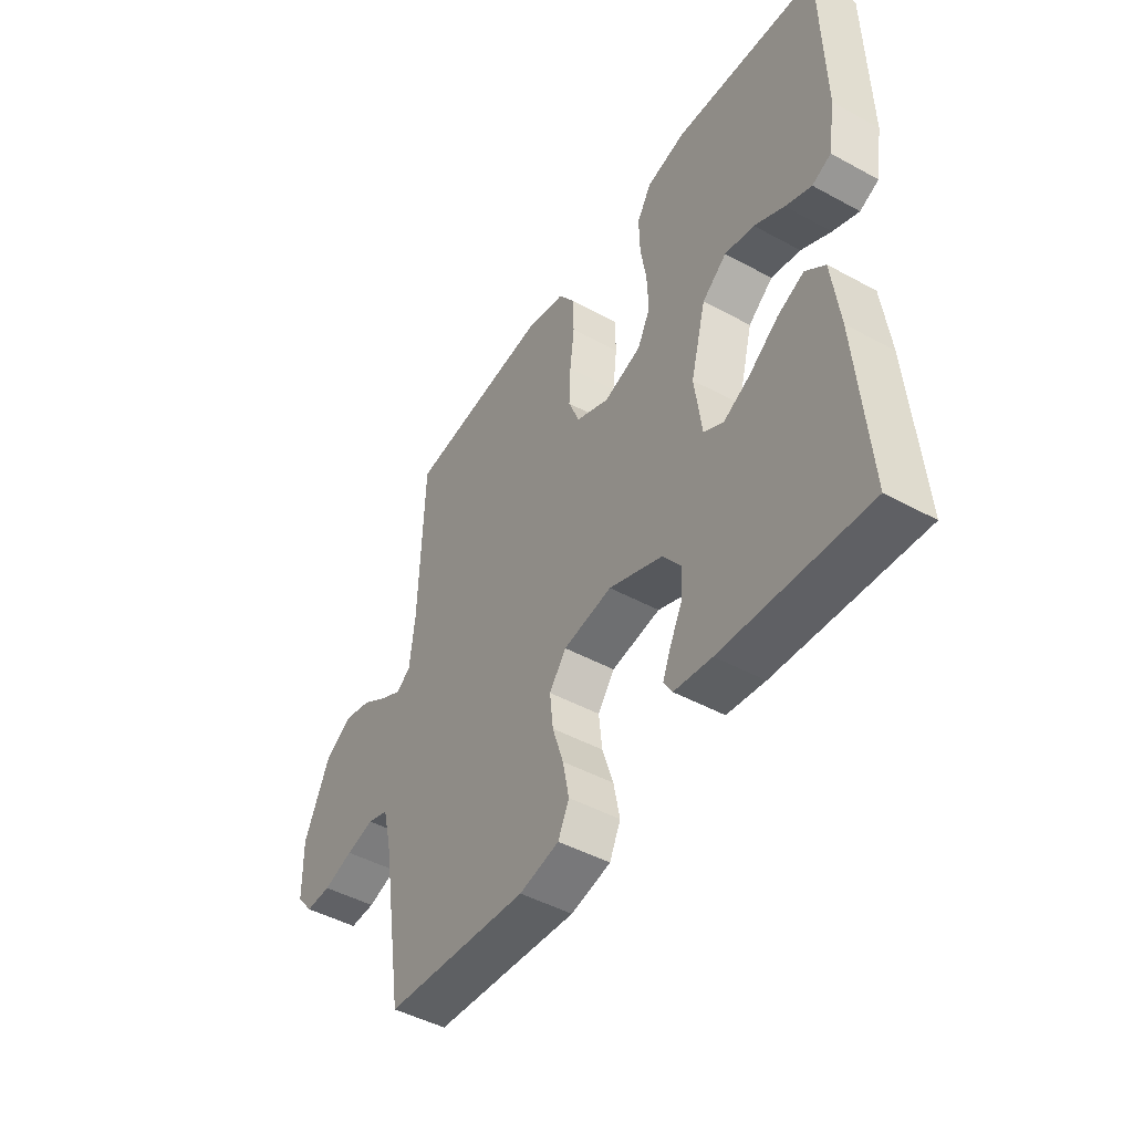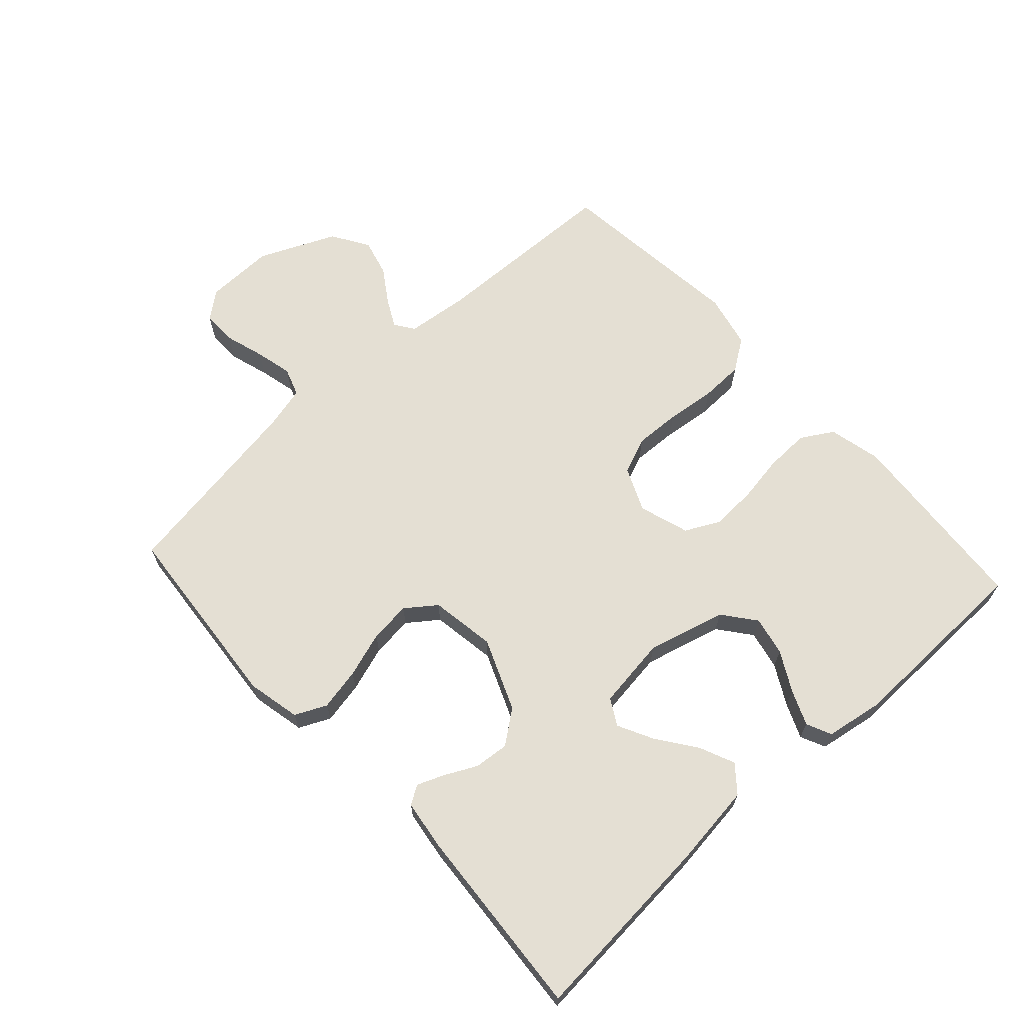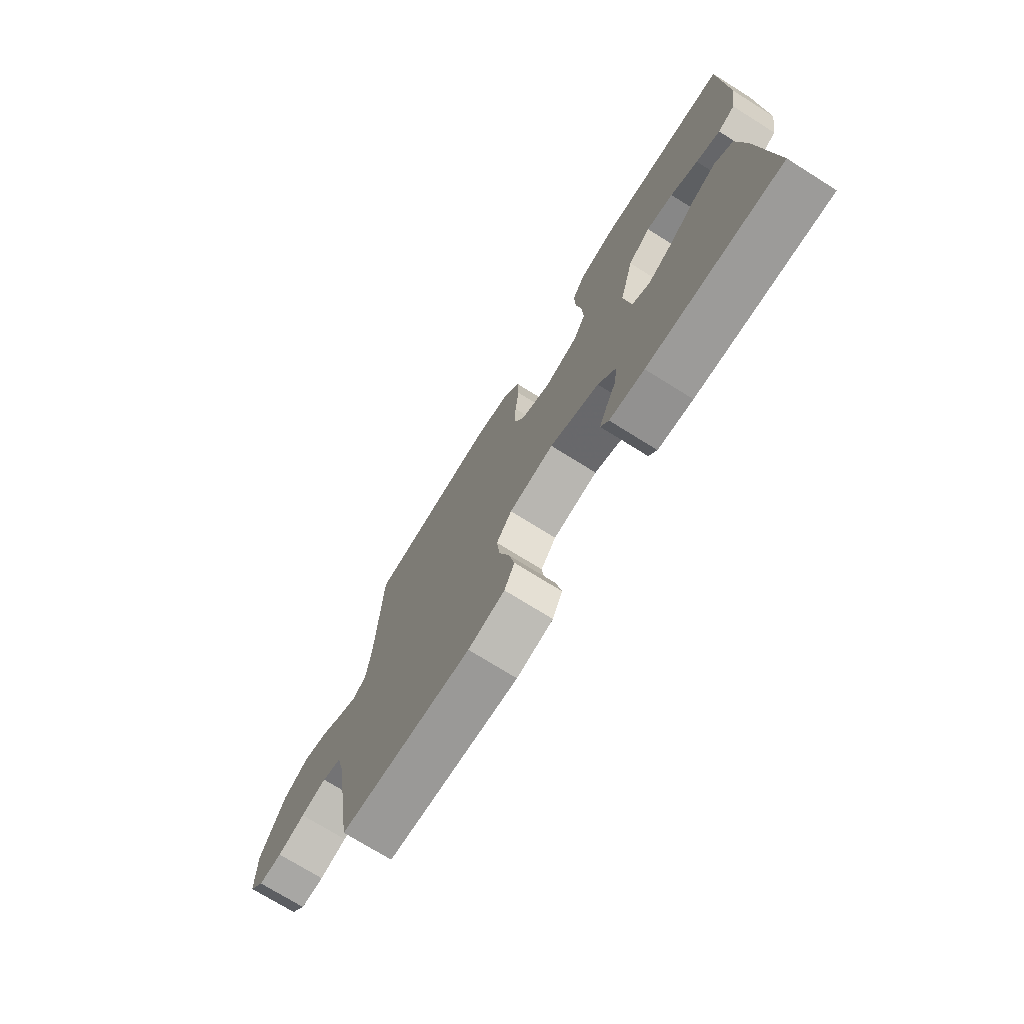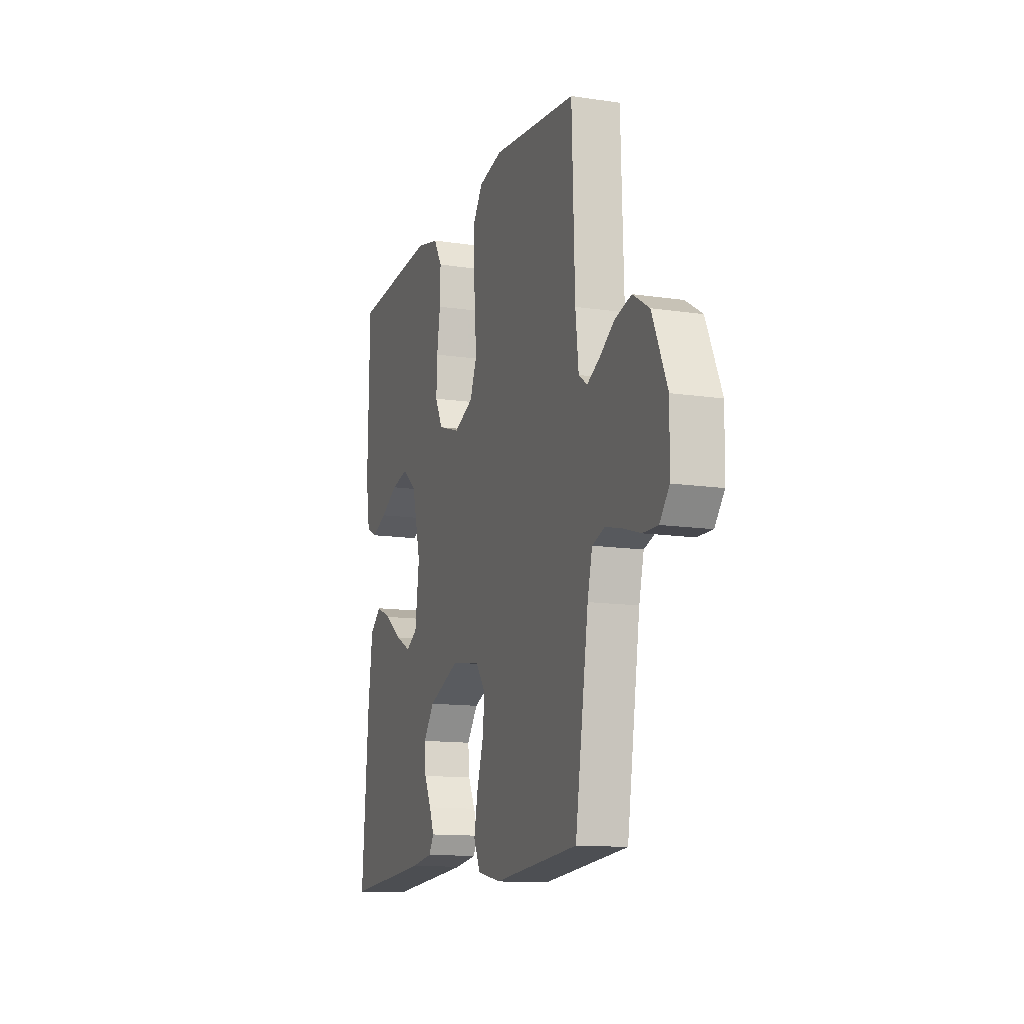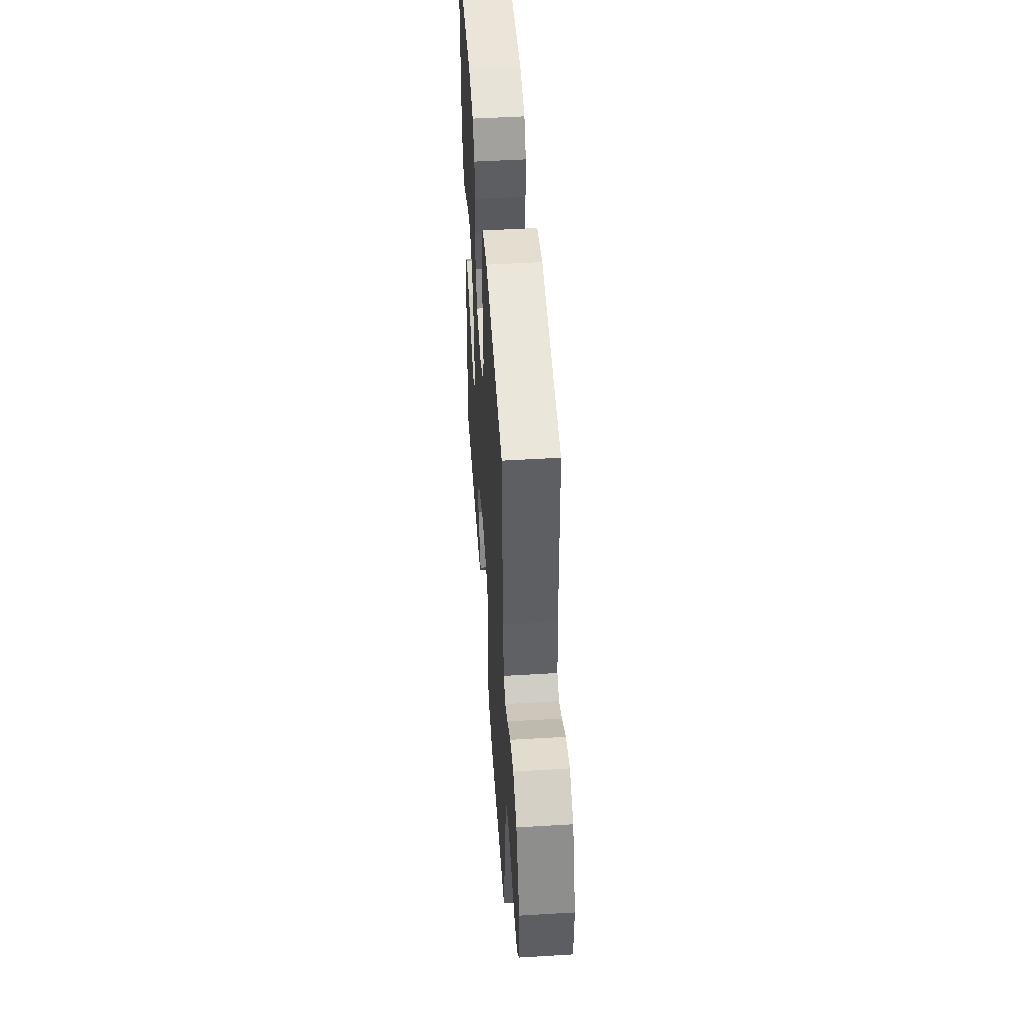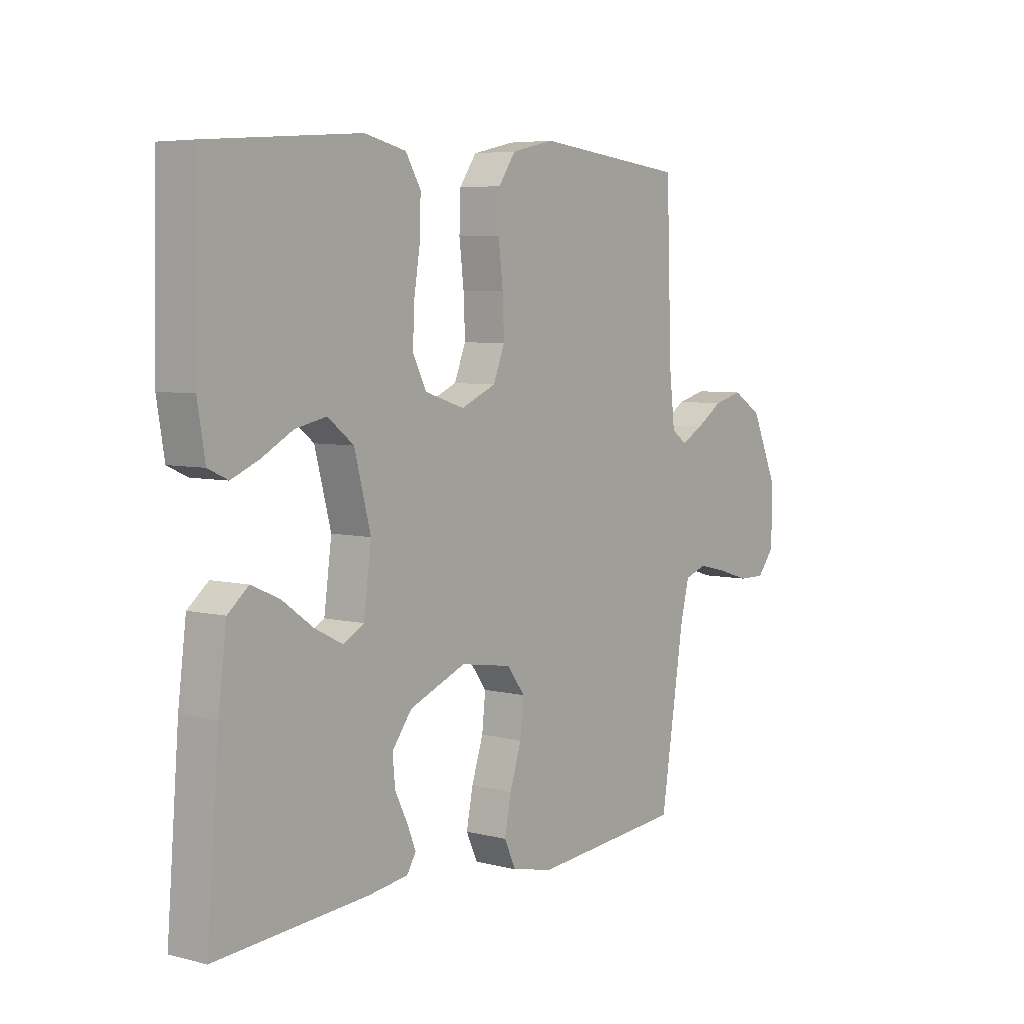
<metadata>
{"format":"obj","ext":"obj","renderer":"f3d","projection":"perspective","resolution":1024,"background":"white","views":[{"elev":-46.7,"azim":-121.8,"up":"+Z"},{"elev":66.4,"azim":-132.4,"up":"+Y"},{"elev":-73.6,"azim":-122.0,"up":"+Z"},{"elev":-12.9,"azim":70.9,"up":"+Z"},{"elev":49.4,"azim":86.2,"up":"+Z"},{"elev":5.7,"azim":-52.3,"up":"+Z"}]}
</metadata>
<code>
v -0.5 0.07 0.5
v -0.2 0.07 0.523
v -0.118 0.07 0.504
v -0.088 0.07 0.454
v -0.09 0.07 0.385
v -0.102 0.07 0.31
v -0.105 0.07 0.239
v -0.078 0.07 0.186
v 0 0.07 0.161
v 0.069 0.07 0.191
v 0.092 0.07 0.248
v 0.089 0.07 0.32
v 0.08 0.07 0.397
v 0.082 0.07 0.465
v 0.116 0.07 0.514
v 0.2 0.07 0.533
v 0.5 0.07 0.5
v 0.51 0.07 0.2
v 0.521 0.07 0.104
v 0.551 0.07 0.083
v 0.595 0.07 0.106
v 0.648 0.07 0.141
v 0.706 0.07 0.156
v 0.764 0.07 0.12
v 0.817 0.07 0
v 0.815 0.07 -0.108
v 0.781 0.07 -0.15
v 0.728 0.07 -0.149
v 0.666 0.07 -0.13
v 0.608 0.07 -0.116
v 0.564 0.07 -0.131
v 0.547 0.07 -0.2
v 0.5 0.07 -0.5
v 0.2 0.07 -0.526
v 0.117 0.07 -0.508
v 0.094 0.07 -0.459
v 0.107 0.07 -0.393
v 0.13 0.07 -0.322
v 0.137 0.07 -0.257
v 0.102 0.07 -0.21
v 0 0.07 -0.194
v -0.112 0.07 -0.24
v -0.151 0.07 -0.292
v -0.146 0.07 -0.346
v -0.121 0.07 -0.396
v -0.104 0.07 -0.438
v -0.122 0.07 -0.467
v -0.2 0.07 -0.478
v -0.5 0.07 -0.5
v -0.476 0.07 -0.2
v -0.46 0.07 -0.073
v -0.419 0.07 -0.039
v -0.364 0.07 -0.063
v -0.303 0.07 -0.107
v -0.248 0.07 -0.135
v -0.207 0.07 -0.112
v -0.192 0.07 0
v -0.224 0.07 0.122
v -0.275 0.07 0.162
v -0.336 0.07 0.149
v -0.398 0.07 0.115
v -0.452 0.07 0.092
v -0.491 0.07 0.11
v -0.506 0.07 0.2
v -0.5 0 0.5
v -0.2 0 0.523
v -0.118 0 0.504
v -0.088 0 0.454
v -0.09 0 0.385
v -0.102 0 0.31
v -0.105 0 0.239
v -0.078 0 0.186
v 0 0 0.161
v 0.069 0 0.191
v 0.092 0 0.248
v 0.089 0 0.32
v 0.08 0 0.397
v 0.082 0 0.465
v 0.116 0 0.514
v 0.2 0 0.533
v 0.5 0 0.5
v 0.51 0 0.2
v 0.521 0 0.104
v 0.551 0 0.083
v 0.595 0 0.106
v 0.648 0 0.141
v 0.706 0 0.156
v 0.764 0 0.12
v 0.817 0 0
v 0.815 0 -0.108
v 0.781 0 -0.15
v 0.728 0 -0.149
v 0.666 0 -0.13
v 0.608 0 -0.116
v 0.564 0 -0.131
v 0.547 0 -0.2
v 0.5 0 -0.5
v 0.2 0 -0.526
v 0.117 0 -0.508
v 0.094 0 -0.459
v 0.107 0 -0.393
v 0.13 0 -0.322
v 0.137 0 -0.257
v 0.102 0 -0.21
v 0 0 -0.194
v -0.112 0 -0.24
v -0.151 0 -0.292
v -0.146 0 -0.346
v -0.121 0 -0.396
v -0.104 0 -0.438
v -0.122 0 -0.467
v -0.2 0 -0.478
v -0.5 0 -0.5
v -0.476 0 -0.2
v -0.46 0 -0.073
v -0.419 0 -0.039
v -0.364 0 -0.063
v -0.303 0 -0.107
v -0.248 0 -0.135
v -0.207 0 -0.112
v -0.192 0 0
v -0.224 0 0.122
v -0.275 0 0.162
v -0.336 0 0.149
v -0.398 0 0.115
v -0.452 0 0.092
v -0.491 0 0.11
v -0.506 0 0.2
f 4 5 6
f 3 4 6
f 2 3 6
f 1 2 6
f 64 1 6
f 63 64 6
f 62 63 6
f 61 62 6
f 60 61 6
f 59 60 6 7
f 58 59 7 8
f 57 58 8 9
f 56 57 9 10
f 52 53 54
f 51 52 54
f 50 51 54
f 49 50 54
f 48 49 54
f 47 48 54
f 46 47 54
f 45 46 54
f 44 45 54
f 43 44 54 55
f 42 43 55 56
f 36 37 38
f 35 36 38
f 34 35 38
f 33 34 38
f 32 33 38
f 31 32 38 39
f 30 31 39 40
f 27 28 29
f 26 27 29
f 25 26 29
f 24 25 29
f 23 24 29
f 22 23 29
f 21 22 29
f 20 21 29 30
f 30 40 41
f 20 30 41
f 19 20 41
f 16 17 18
f 15 16 18
f 14 15 18
f 13 14 18
f 12 13 18
f 11 12 18 19
f 42 56 10
f 41 42 10
f 19 41 10
f 10 11 19
f 70 69 68
f 70 68 67
f 70 67 66
f 70 66 65
f 70 65 128
f 70 128 127
f 70 127 126
f 70 126 125
f 70 125 124
f 71 70 124 123
f 72 71 123 122
f 73 72 122 121
f 74 73 121 120
f 118 117 116
f 118 116 115
f 118 115 114
f 118 114 113
f 118 113 112
f 118 112 111
f 118 111 110
f 118 110 109
f 118 109 108
f 119 118 108 107
f 120 119 107 106
f 102 101 100
f 102 100 99
f 102 99 98
f 102 98 97
f 102 97 96
f 103 102 96 95
f 104 103 95 94
f 93 92 91
f 93 91 90
f 93 90 89
f 93 89 88
f 93 88 87
f 93 87 86
f 93 86 85
f 94 93 85 84
f 105 104 94
f 105 94 84
f 105 84 83
f 82 81 80
f 82 80 79
f 82 79 78
f 82 78 77
f 82 77 76
f 83 82 76 75
f 74 120 106
f 74 106 105
f 74 105 83
f 83 75 74
f 1 65 66 2
f 2 66 67 3
f 3 67 68 4
f 4 68 69 5
f 5 69 70 6
f 6 70 71 7
f 7 71 72 8
f 8 72 73 9
f 9 73 74 10
f 10 74 75 11
f 11 75 76 12
f 12 76 77 13
f 13 77 78 14
f 14 78 79 15
f 15 79 80 16
f 16 80 81 17
f 17 81 82 18
f 18 82 83 19
f 19 83 84 20
f 20 84 85 21
f 21 85 86 22
f 22 86 87 23
f 23 87 88 24
f 24 88 89 25
f 25 89 90 26
f 26 90 91 27
f 27 91 92 28
f 28 92 93 29
f 29 93 94 30
f 30 94 95 31
f 31 95 96 32
f 32 96 97 33
f 33 97 98 34
f 34 98 99 35
f 35 99 100 36
f 36 100 101 37
f 37 101 102 38
f 38 102 103 39
f 39 103 104 40
f 40 104 105 41
f 41 105 106 42
f 42 106 107 43
f 43 107 108 44
f 44 108 109 45
f 45 109 110 46
f 46 110 111 47
f 47 111 112 48
f 48 112 113 49
f 49 113 114 50
f 50 114 115 51
f 51 115 116 52
f 52 116 117 53
f 53 117 118 54
f 54 118 119 55
f 55 119 120 56
f 56 120 121 57
f 57 121 122 58
f 58 122 123 59
f 59 123 124 60
f 60 124 125 61
f 61 125 126 62
f 62 126 127 63
f 63 127 128 64
f 64 128 65 1

</code>
